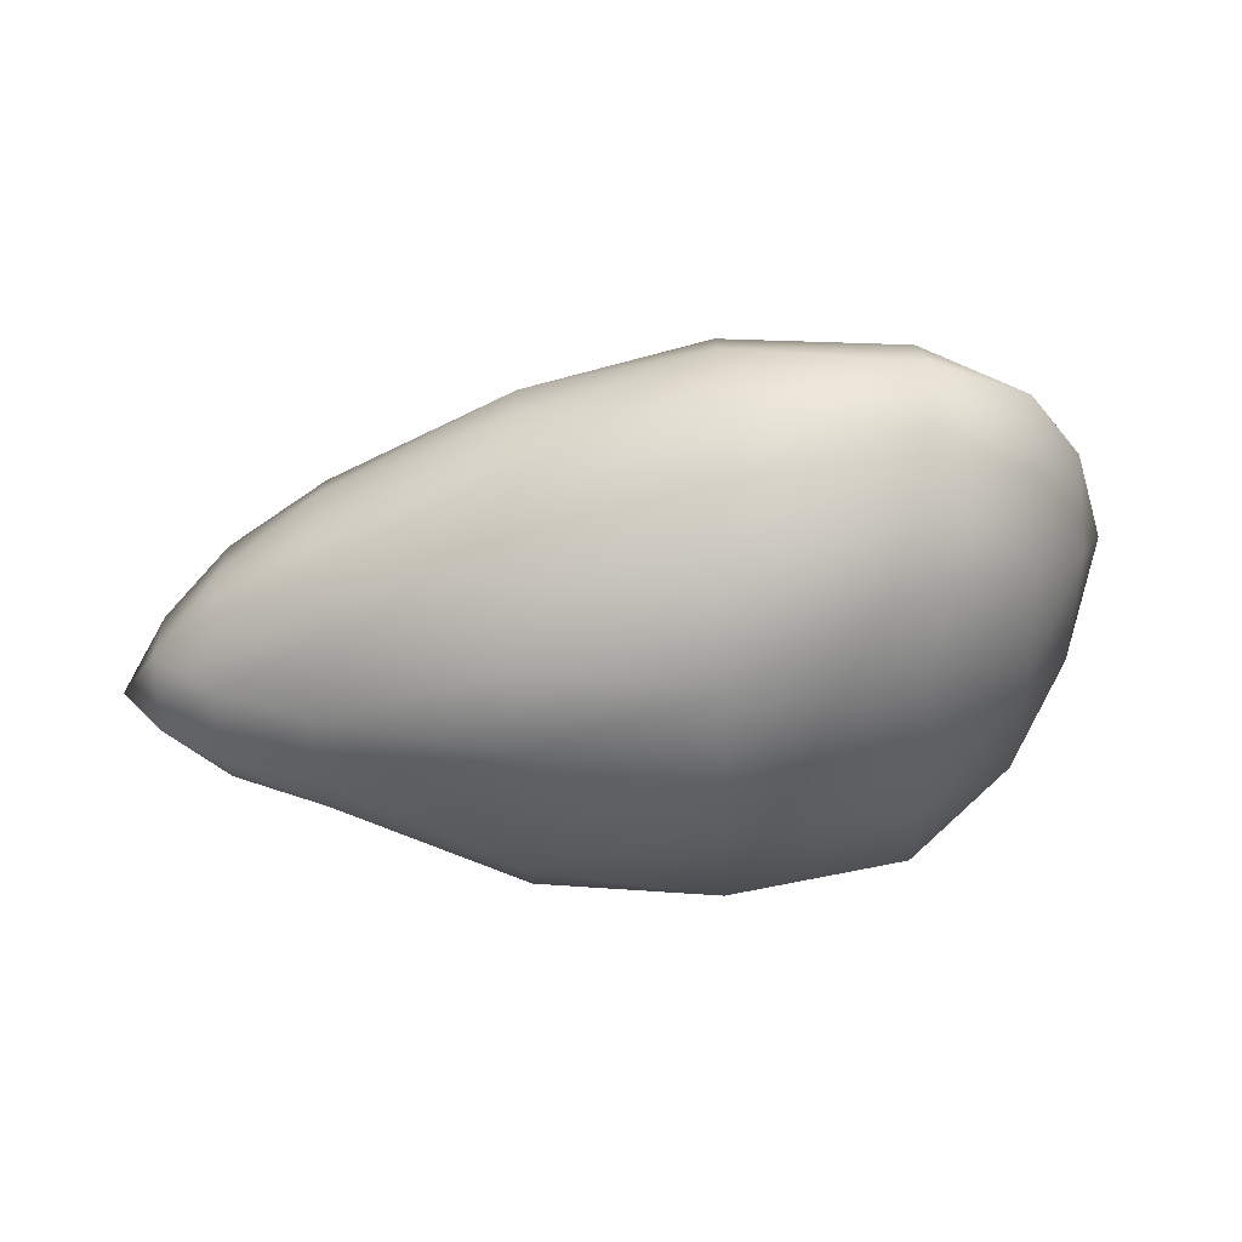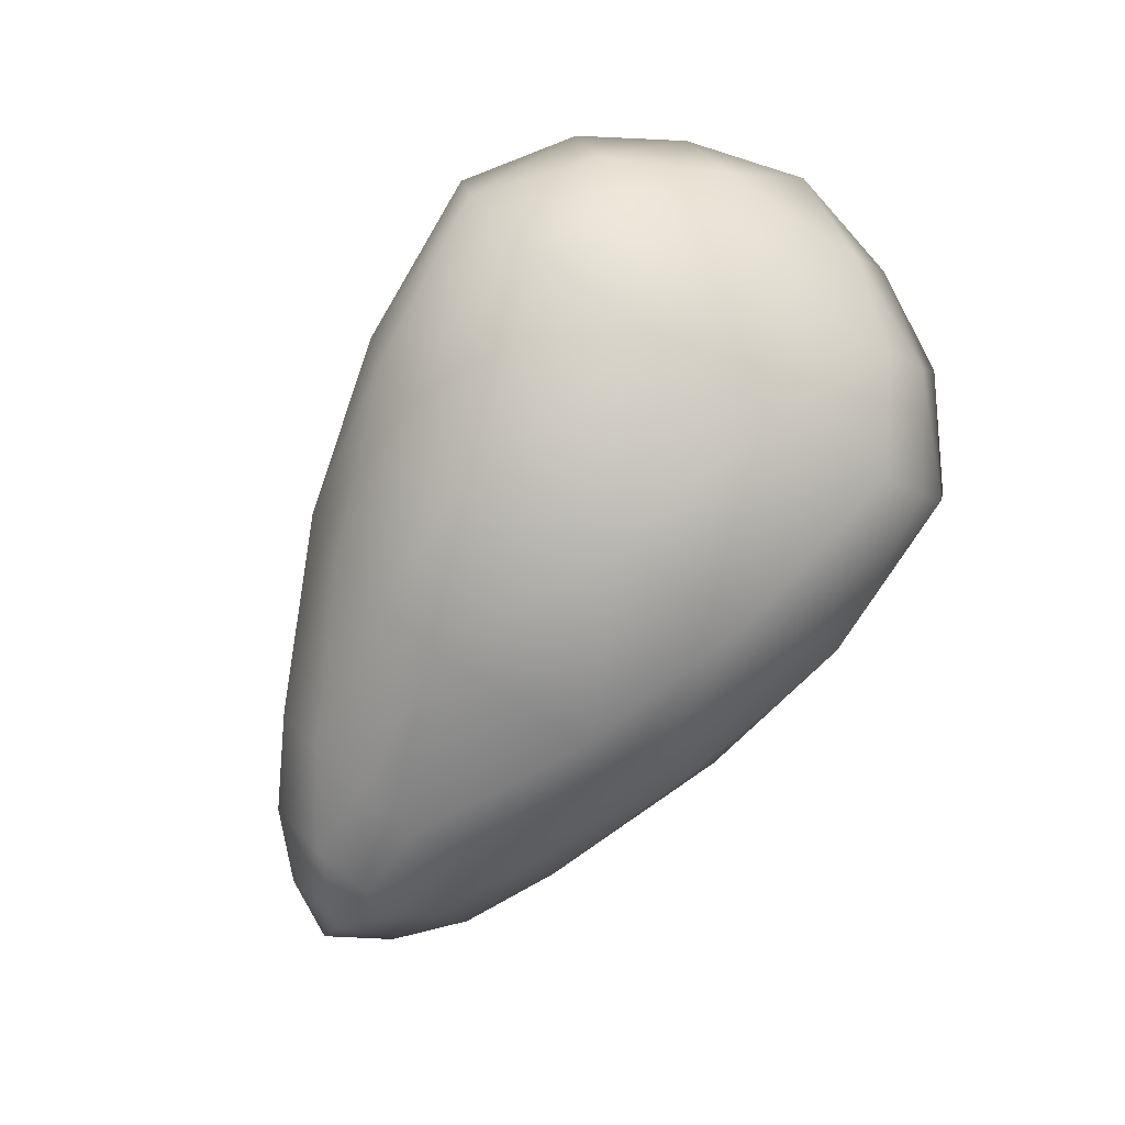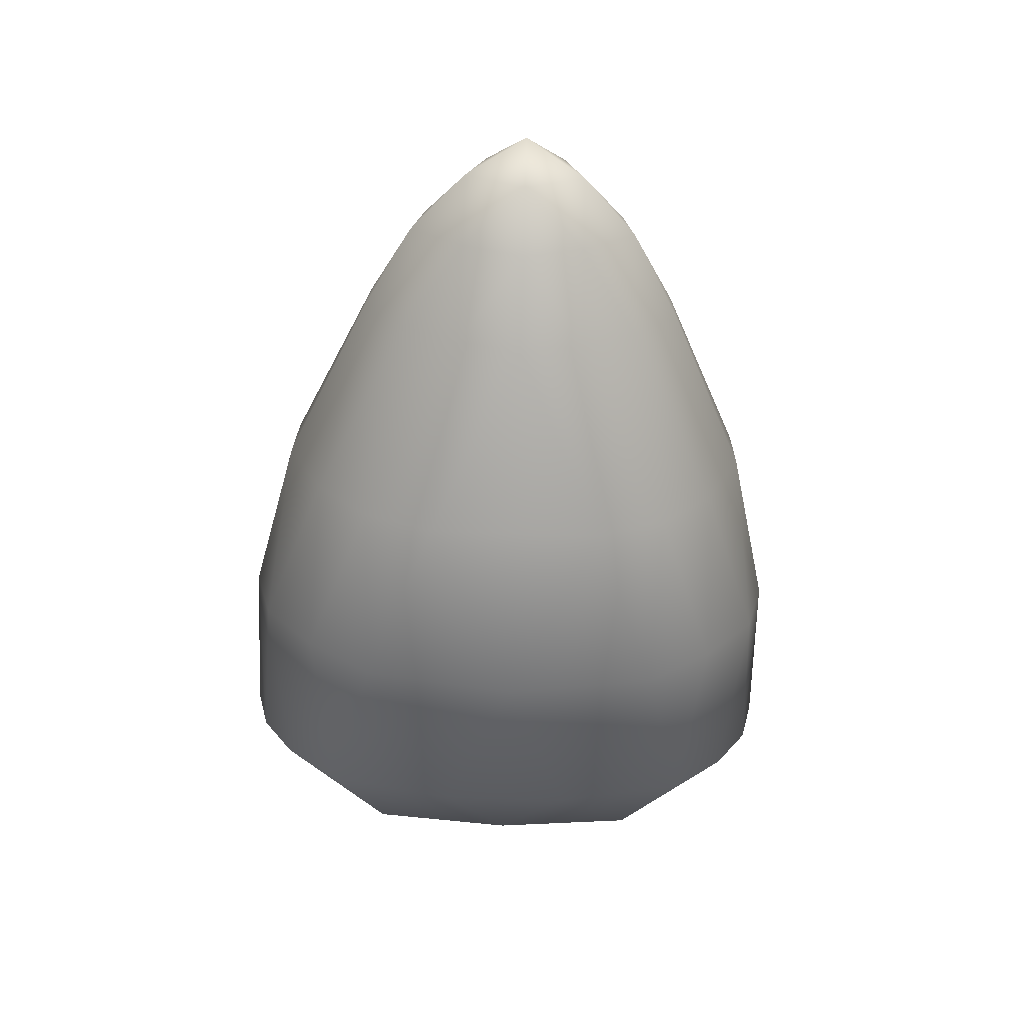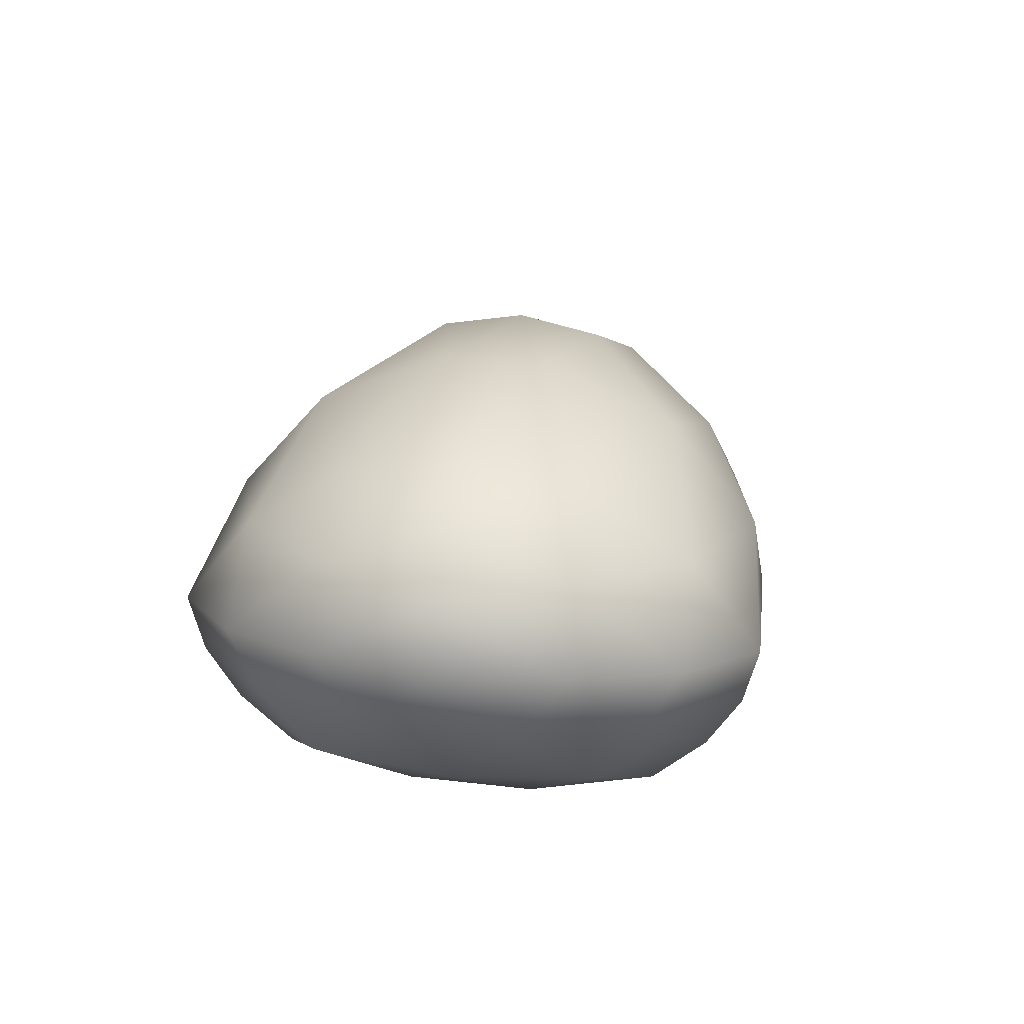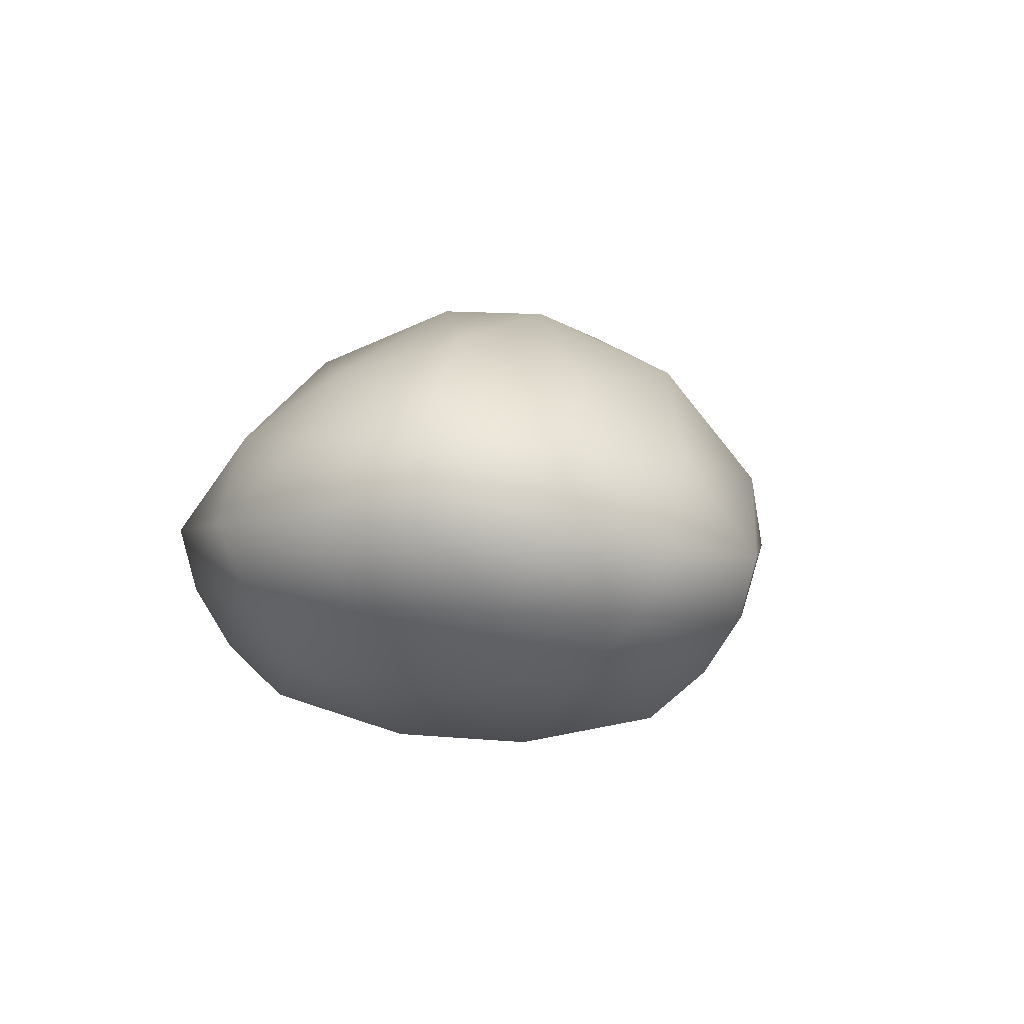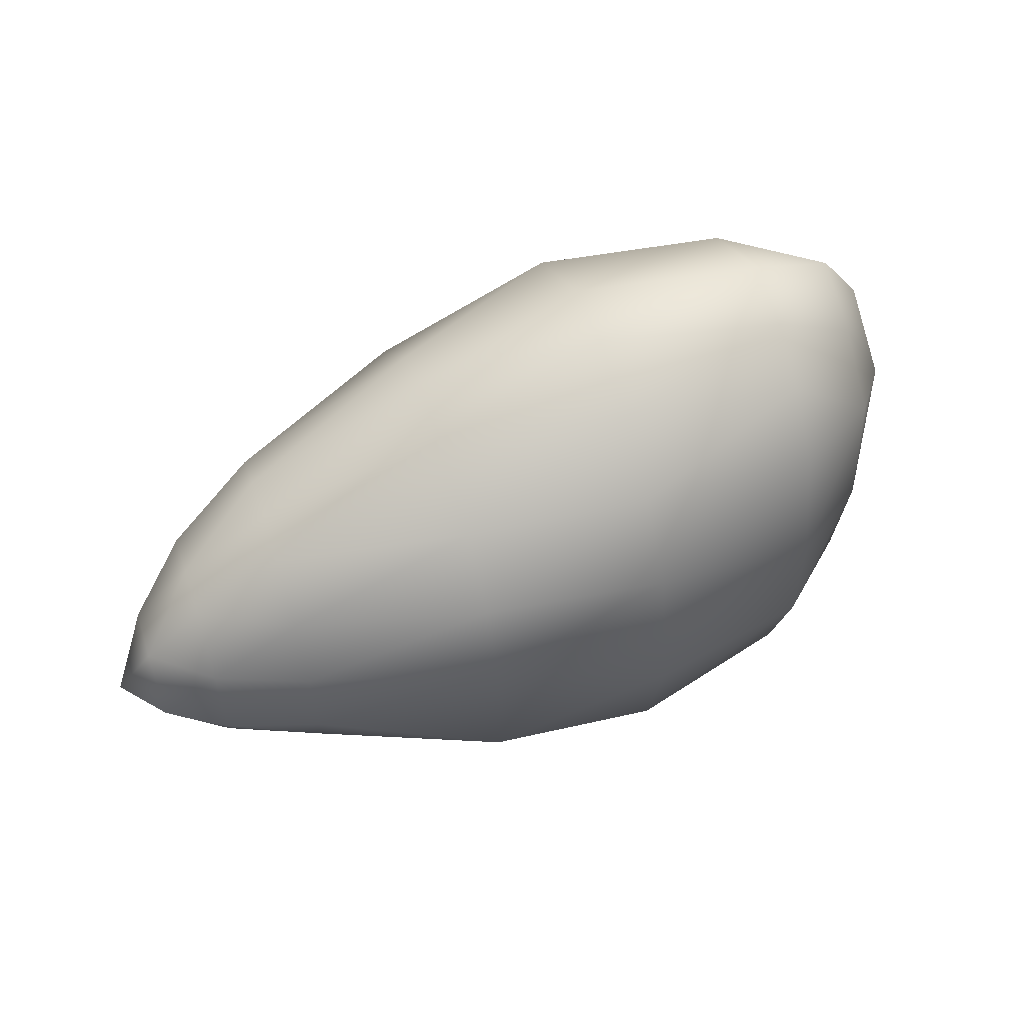
<metadata>
{"format":"obj","ext":"obj","renderer":"f3d","projection":"perspective","resolution":1024,"background":"white","views":[{"elev":-40.7,"azim":1.6,"up":"+Y"},{"elev":-74.9,"azim":57.1,"up":"+Y"},{"elev":-63.4,"azim":-91.8,"up":"+Y"},{"elev":31.5,"azim":99.5,"up":"+Y"},{"elev":13.3,"azim":101.0,"up":"+Y"},{"elev":59.5,"azim":-17.9,"up":"+Z"}]}
</metadata>
<code>
o ColobotMesh_1_ColobotMesh_
v 1.444 0.3457 -1.005
v 1.444 1.049 0
v 2.079 0.5669 0
v 1.444 -0.2367 -0.6601
v 1.444 -0.2367 0.6585
v 1.444 0.3457 1.004
v -0.3909 0.5236 -0.3511
v -0.3909 0.5236 0.3774
v -0.3909 -0.003455 -0.5551
v -0.3909 -0.3753 -0
v -0.3909 -0.003456 0.5525
v -1.027 -0.01692 -0
v -0.6971 0.3496 0.2682
v -0.8975 0.1694 0.1424
v -0.3909 0.5858 -0.1067
v -0.3909 0.5858 0.1361
v 0.8371 -0.2665 0.7343
v 0.2307 -0.1888 0.699
v -0.3909 0.3646 -0.4701
v -0.3909 0.1889 -0.5381
v 1.444 0.9163 0.4231
v 1.444 0.682 0.7576
v 1.965 0.2643 -0.2604
v 1.776 -0.00357 -0.4804
v -0.3909 -0.3092 0.2133
v -0.3909 -0.1853 0.3975
v 0.8371 -0.466 0.5088
v 0.2307 -0.5122 0.2893
v 0.8371 1.056 -0.1682
v 0.2307 0.8807 -0.2852
v -0.6971 0.3493 -0.2501
v -0.8975 0.1692 -0.133
v -0.3909 0.3643 0.486
v -0.3909 0.1887 0.5444
v 0.8371 -0.266 -0.738
v 0.2307 -0.1883 -0.703
v -0.6971 -0.03232 0.388
v -0.8975 -0.03681 0.2039
v -0.6971 -0.03185 -0.3906
v -0.8975 -0.03634 -0.2056
v 1.444 -0.06183 0.8393
v 1.444 0.1323 0.9543
v 0.8371 0.2365 0.9804
v 0.2307 0.1201 0.8301
v 1.444 0.1325 -0.9561
v 1.444 -0.06167 -0.8411
v 1.776 0.9369 -7e-06
v 1.965 0.7764 -7e-06
v 0.8371 0.4804 0.947
v 0.2307 0.5397 0.7383
v 1.965 0.5331 0.4187
v 1.776 0.4593 0.7533
v 1.444 -0.3543 -0.2206
v 1.444 -0.3543 0.219
v -0.6971 -0.2833 -0.00018
v -0.8975 -0.1638 -0.00018
v 0.8371 0.2373 -0.9821
v 0.2307 0.1209 -0.8321
v 1.776 0.4596 -0.7546
v 1.965 0.5334 -0.4196
v -0.3909 -0.1852 -0.4004
v -0.3909 -0.3092 -0.2154
v 0.8371 -0.4662 -0.5098
v 0.2307 -0.5124 -0.2897
v 1.444 0.682 -0.7588
v 1.444 0.9163 -0.4238
v 0.8371 0.4819 -0.9401
v 0.2307 0.5412 -0.7221
v 0.8371 1.057 0.1806
v 0.2307 0.882 0.3064
v 1.965 0.2643 0.2599
v 1.776 -0.003551 0.4794
v 1.776 0.7665 -0.4248
v 1.776 0.2218 -0.6593
v 1.776 -0.06106 -0.000483
v 1.776 0.2215 0.6579
v 1.776 0.7663 0.424
v 0.2307 0.9415 0.01174
v 0.2307 0.345 -0.821
v 0.2307 -0.3983 -0.5243
v 0.2307 -0.398 0.5208
v 0.2307 0.3441 0.8276
v 0.8371 0.8557 -0.6298
v 0.8371 -0.03226 -0.9168
v 0.8371 -0.5694 -0.000427
v 0.8371 -0.03357 0.9138
v 0.8371 0.8547 0.6403
v -0.6971 0.1663 -0.3467
v -0.6971 -0.1922 -0.2074
v -0.6971 -0.1924 0.2051
v -0.6971 0.1662 0.3541
v -0.6971 0.3782 0.009811
f 1 65 59
f 4 46 24
f 5 54 72
f 6 42 52
f 2 21 47
f 7 15 30
f 9 20 58
f 10 62 64
f 11 26 18
f 8 33 50
f 2 66 29
f 1 45 57
f 4 53 63
f 5 41 17
f 6 22 49
f 7 19 31
f 9 61 39
f 10 25 55
f 11 34 37
f 8 16 13
f 60 48 3
f 59 73 60
f 60 73 48
f 73 47 48
f 59 65 73
f 65 66 73
f 73 66 47
f 66 2 47
f 23 60 3
f 24 74 23
f 23 74 60
f 74 59 60
f 24 46 74
f 46 45 74
f 74 45 59
f 45 1 59
f 71 23 3
f 72 75 71
f 71 75 23
f 75 24 23
f 72 54 75
f 54 53 75
f 75 53 24
f 53 4 24
f 51 71 3
f 52 76 51
f 51 76 71
f 76 72 71
f 52 42 76
f 42 41 76
f 76 41 72
f 41 5 72
f 48 51 3
f 47 77 48
f 48 77 51
f 77 52 51
f 47 21 77
f 21 22 77
f 77 22 52
f 22 6 52
f 29 69 2
f 30 78 29
f 29 78 69
f 78 70 69
f 30 15 78
f 15 16 78
f 78 16 70
f 16 8 70
f 57 67 1
f 58 79 57
f 57 79 67
f 79 68 67
f 58 20 79
f 20 19 79
f 79 19 68
f 19 7 68
f 63 35 4
f 64 80 63
f 63 80 35
f 80 36 35
f 64 62 80
f 62 61 80
f 80 61 36
f 61 9 36
f 17 27 5
f 18 81 17
f 17 81 27
f 81 28 27
f 18 26 81
f 26 25 81
f 81 25 28
f 25 10 28
f 49 43 6
f 50 82 49
f 49 82 43
f 82 44 43
f 50 33 82
f 33 34 82
f 82 34 44
f 34 11 44
f 30 68 7
f 29 83 30
f 30 83 68
f 83 67 68
f 29 66 83
f 66 65 83
f 83 65 67
f 65 1 67
f 58 36 9
f 57 84 58
f 58 84 36
f 84 35 36
f 57 45 84
f 45 46 84
f 84 46 35
f 46 4 35
f 64 28 10
f 63 85 64
f 64 85 28
f 85 27 28
f 63 53 85
f 53 54 85
f 85 54 27
f 54 5 27
f 18 44 11
f 17 86 18
f 18 86 44
f 86 43 44
f 17 41 86
f 41 42 86
f 86 42 43
f 42 6 43
f 50 70 8
f 49 87 50
f 50 87 70
f 87 69 70
f 49 22 87
f 22 21 87
f 87 21 69
f 21 2 69
f 32 40 12
f 31 88 32
f 32 88 40
f 88 39 40
f 31 19 88
f 19 20 88
f 88 20 39
f 20 9 39
f 40 56 12
f 39 89 40
f 40 89 56
f 89 55 56
f 39 61 89
f 61 62 89
f 89 62 55
f 62 10 55
f 56 38 12
f 55 90 56
f 56 90 38
f 90 37 38
f 55 25 90
f 25 26 90
f 90 26 37
f 26 11 37
f 38 14 12
f 37 91 38
f 38 91 14
f 91 13 14
f 37 34 91
f 34 33 91
f 91 33 13
f 33 8 13
f 14 32 12
f 13 92 14
f 14 92 32
f 92 31 32
f 13 16 92
f 16 15 92
f 92 15 31
f 15 7 31

</code>
